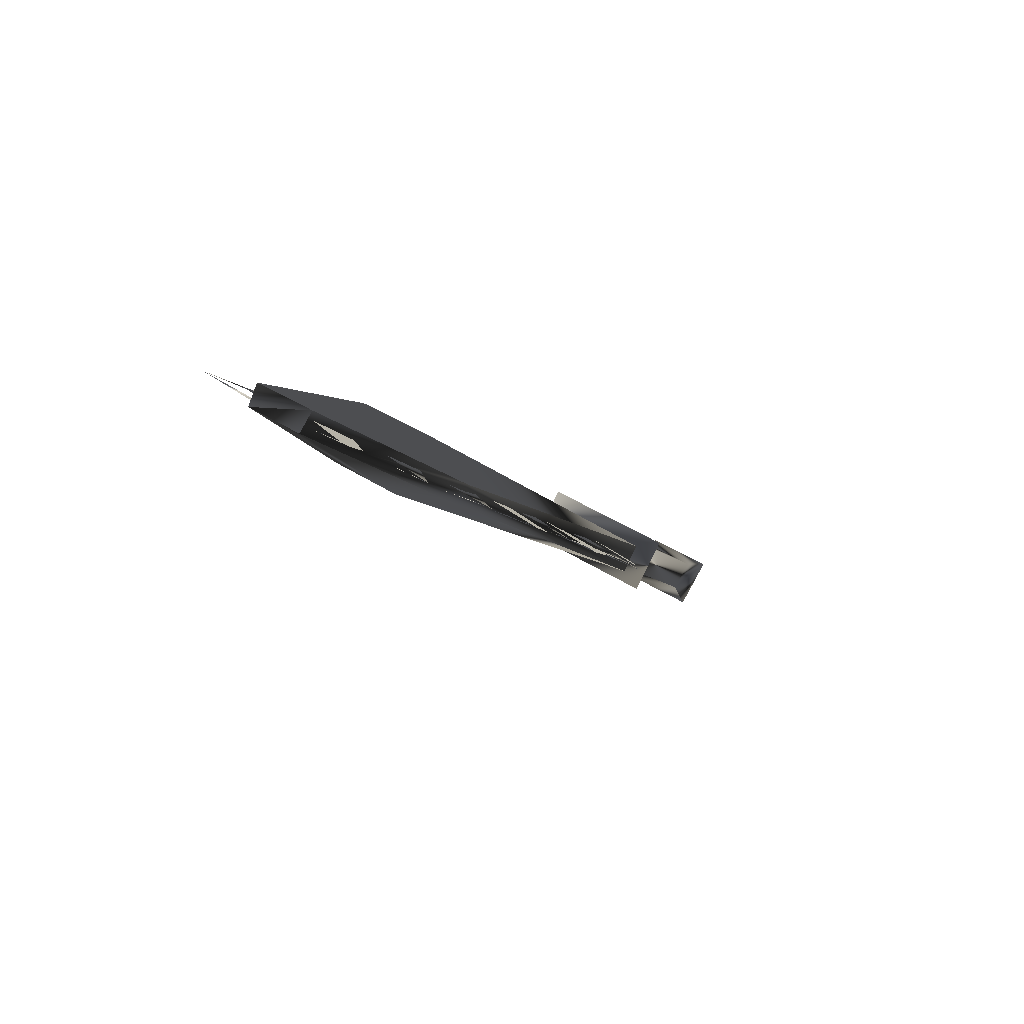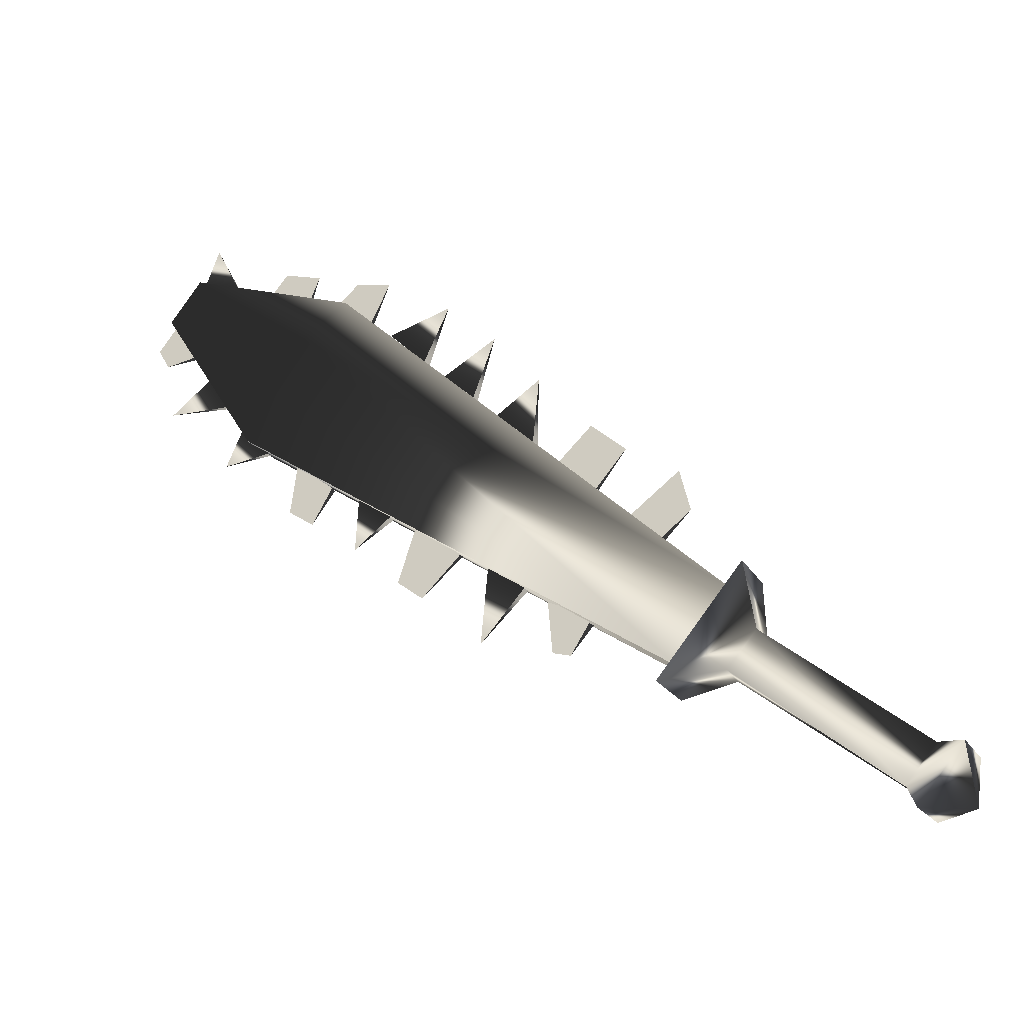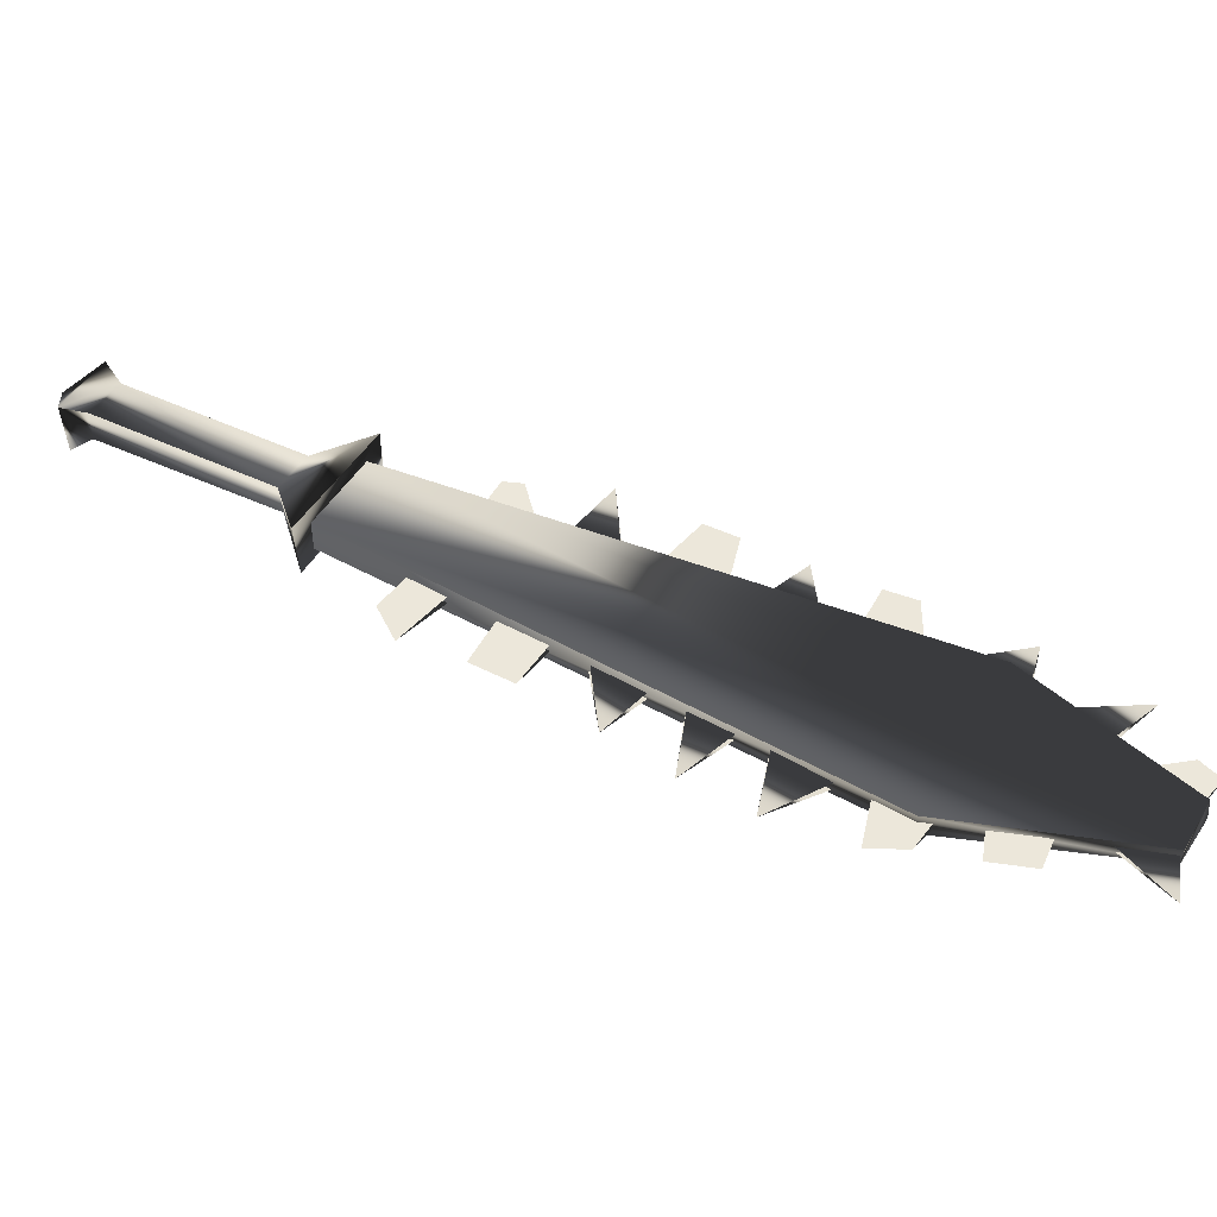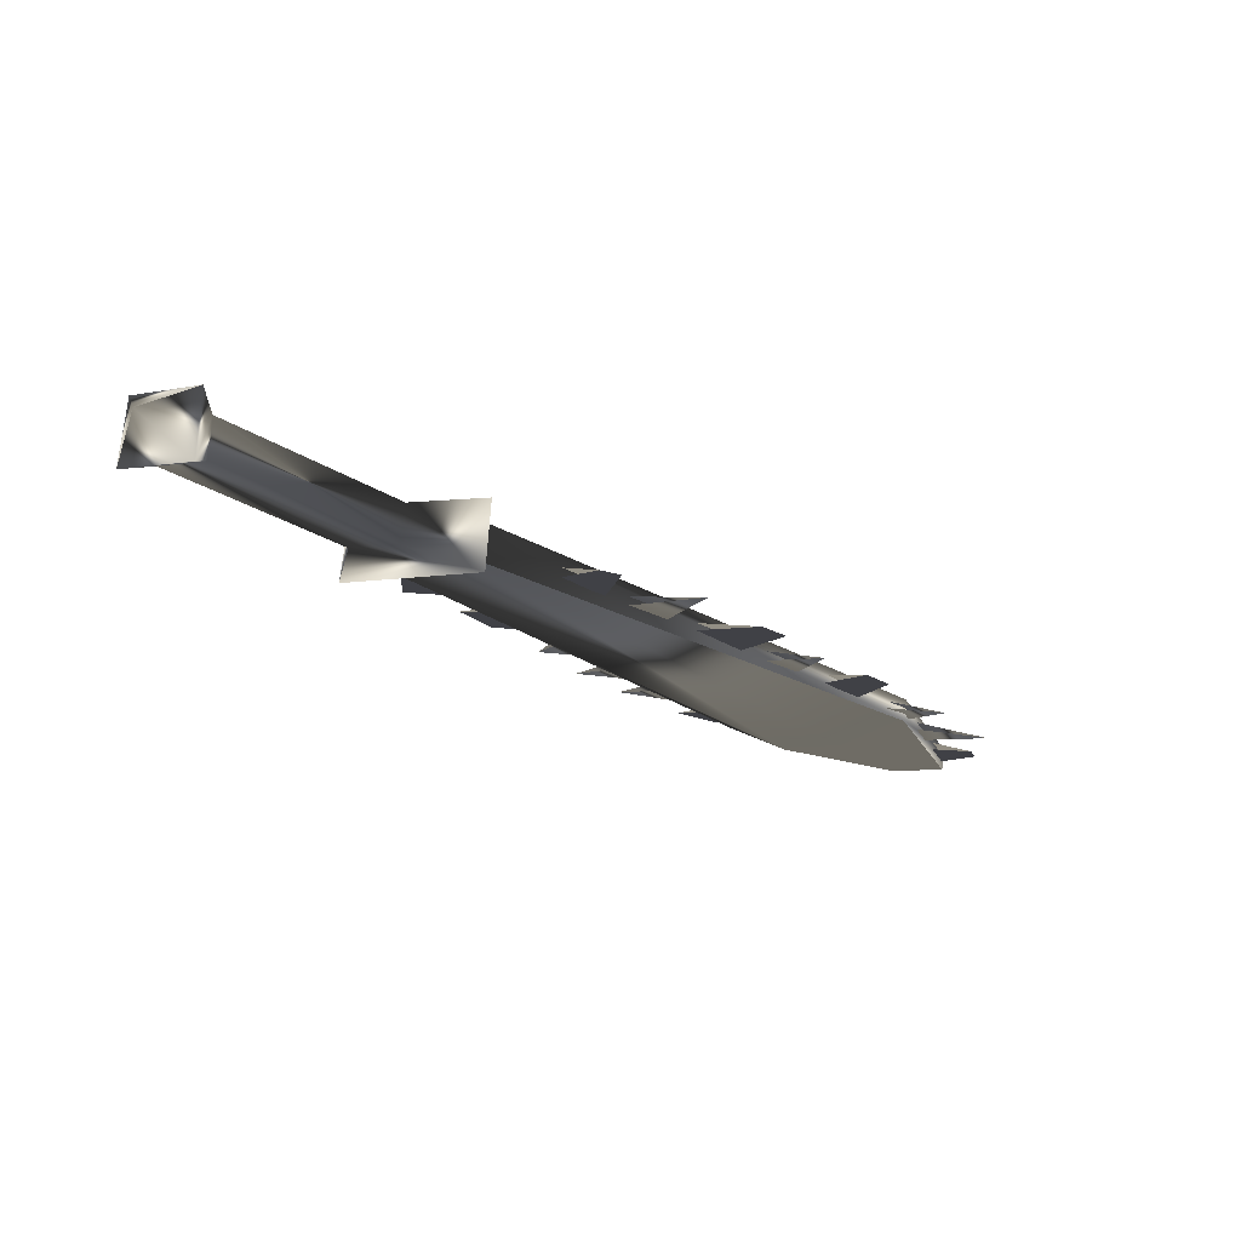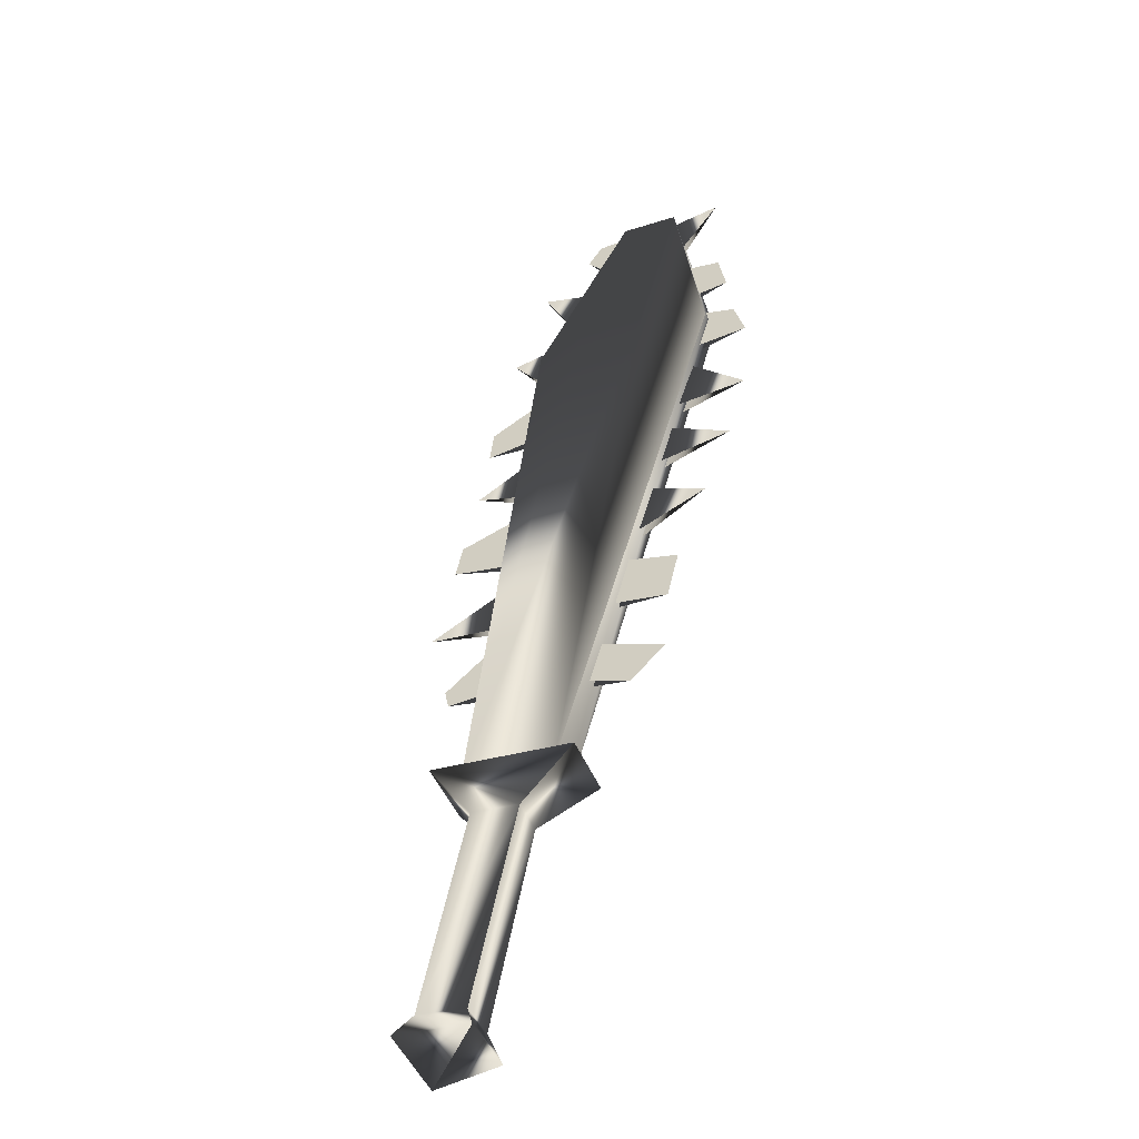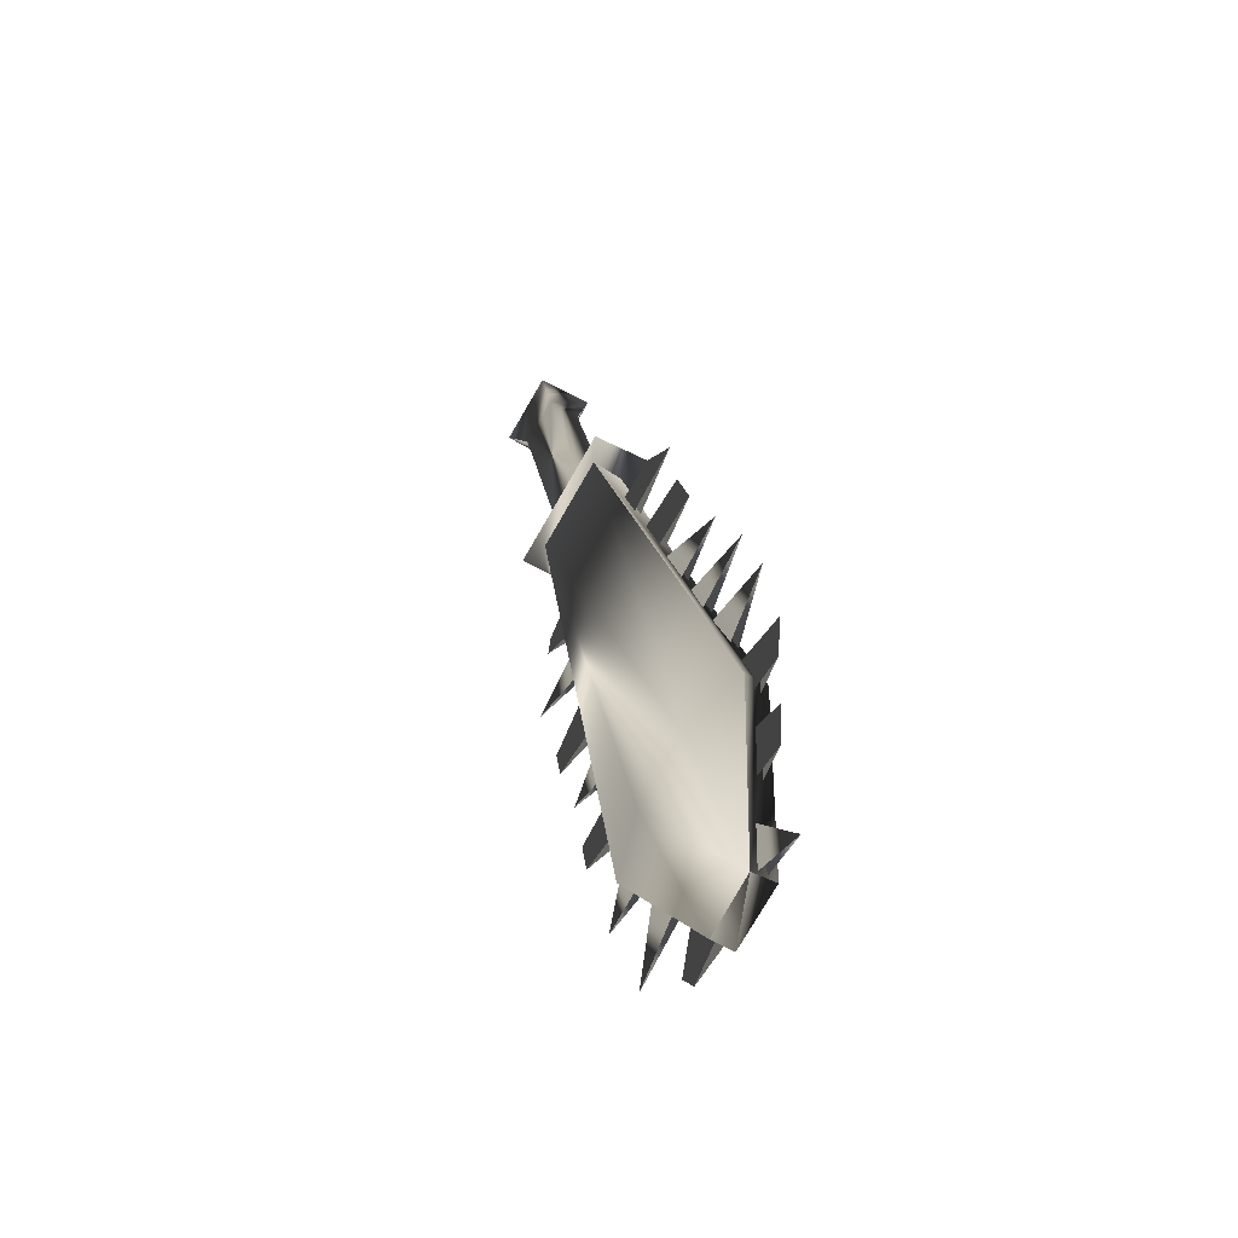
<metadata>
{"format":"obj","ext":"obj","renderer":"f3d","projection":"perspective","resolution":1024,"background":"white","views":[{"elev":6.5,"azim":-117.3,"up":"+Z"},{"elev":-54.0,"azim":20.9,"up":"+Y"},{"elev":73.4,"azim":157.3,"up":"+Z"},{"elev":-78.1,"azim":165.1,"up":"+Y"},{"elev":28.0,"azim":51.3,"up":"+Z"},{"elev":68.8,"azim":-80.7,"up":"+Y"}]}
</metadata>
<code>
o Models/weapon/frames/weapon_fallback_7
v 14.55 -7.812 17.81
v 12.94 -8.678 16.27
v 12.86 -9.024 16.97
v 14.71 -7.466 17.14
v 5.643 4.134 21.99
v 2.186 1.797 19.75
v 4.414 3.096 21.92
v 3.339 2.836 19.95
v 3.185 2.143 21.29
v 4.644 3.702 20.58
v 2.11 1.624 20.22
v 5.72 4.394 21.52
v 1.188 6.905 22.66
v 0.1895 6.385 21.65
v 0.1127 6.126 22.12
v 1.265 7.078 22.16
v 2.878 1.105 19.95
v 9.483 -5.301 17.91
v 10.94 -6.773 17.41
v 4.414 -0.6267 19.35
v 6.027 -2.098 18.91
v 0.8807 4.914 21.45
v 1.879 2.923 20.65
v 7.947 -3.743 18.38
v -0.2714 5.173 21.29
v 10.17 -7.379 16.91
v 3.646 -1.233 18.81
v 7.87 -6.167 17.11
v 1.265 1.451 19.75
v -0.2714 3.702 20.55
v 6.488 -4.436 17.74
v 4.798 -2.445 18.44
v 0.9575 5 21.29
v 4.414 -0.5402 19.18
v 7.947 -3.657 18.21
v 9.56 -5.215 17.74
v 11.02 -6.686 17.21
v 2.878 1.191 19.78
v 6.027 -2.012 18.71
v 1.956 3.009 20.48
v 5.182 -1.146 19.21
v 2.033 2.317 20.35
v 0.2663 6.126 21.95
v 8.485 -4.349 18.18
v 1.342 4.134 21.15
v 3.492 0.4121 19.71
v 6.641 -2.704 18.71
v 9.867 -5.994 17.64
v 5.873 -3.743 17.94
v 9.714 -7.119 16.94
v -0.5018 5.779 21.52
v 3.031 -0.6267 19.01
v 0.3431 6.212 21.79
v 3.569 0.4986 19.51
v 8.485 -4.263 18.01
v 6.718 -2.618 18.54
v 9.867 -5.907 17.47
v 1.342 4.221 20.98
v 5.182 -1.06 19.05
v 2.033 2.403 20.18
v 3.108 5.433 22.05
v 4.337 4.654 21.85
v 4.875 5.52 22.26
v 3.876 6.126 22.36
v 3.185 5.52 21.89
v 4.337 4.74 21.69
v 6.027 4.74 22.09
v 5.259 4.308 21.82
v 6.18 3.269 21.49
v 6.949 4.308 21.99
v 6.18 3.355 21.32
v 5.259 4.394 21.65
v 9.33 -0.7999 20.02
v 10.17 -2.185 19.51
v 10.71 -0.2805 20.38
v 10.25 -2.098 19.31
v 9.33 -0.7133 19.85
v 12.63 -3.051 19.35
v 11.86 -2.098 19.71
v 10.71 -2.791 19.31
v 11.48 -3.916 18.88
v 11.48 -3.83 18.71
v 10.71 -2.704 19.15
v 13.86 -4.176 19.01
v 12.25 -4.869 18.54
v 12.94 -5.734 18.24
v 13.94 -5.215 18.51
v 13.02 -5.648 18.08
v 12.25 -4.782 18.38
v 1.188 6.818 22.39
v 2.417 6.039 22.22
v 1.802 7.857 22.89
v 1.265 6.905 22.22
v 2.417 6.126 22.02
v 8.562 2.836 21.52
v 6.872 2.836 21.15
v 6.795 2.749 21.32
v 7.717 1.624 20.72
v 7.64 1.537 20.92
v 9.714 1.364 21.02
v 8.024 0.9315 20.42
v 7.947 0.8449 20.62
v 8.869 -0.02078 20.12
v 8.792 -0.1073 20.28
v 15.01 -7.639 18.41
v 15.17 -7.033 17.11
v 12.56 -8.851 15.8
v 12.33 -9.457 17.11
v 14.94 -9.024 17.41
v 15.01 -8.678 16.67
v 14.09 -9.283 16.24
v 14.01 -9.63 16.97
v 18.32 -12.92 16.07
v 18.47 -12.57 15.37
v 17.55 -13.18 14.9
v 17.39 -13.53 15.64
v 18.93 -13.27 16.24
v 19.08 -12.66 15.03
v 17.78 -13.61 14.36
v 17.55 -14.22 15.57
v 18.78 -14.13 14.97
f 108 107 106
f 106 105 108
f 120 117 121
f 117 118 121
f 118 119 121
f 119 120 121
f 116 113 117
f 116 117 120
f 117 113 114
f 114 118 117
f 118 114 115
f 115 119 118
f 115 116 120
f 115 120 119
f 116 112 109
f 109 113 116
f 113 109 110
f 110 114 113
f 114 110 111
f 111 115 114
f 115 111 112
f 112 116 115
f 108 105 109
f 108 109 112
f 105 106 110
f 105 110 109
f 110 106 107
f 107 111 110
f 111 107 108
f 108 112 111
f 14 15 11
f 14 11 6
f 16 12 5
f 16 5 13
f 15 13 7
f 7 9 15
f 15 9 11
f 6 8 14
f 16 14 8
f 8 10 16
f 5 7 13
f 16 10 12
f 4 1 5
f 4 5 12
f 5 1 7
f 7 1 3
f 7 3 9
f 9 3 11
f 11 3 2
f 2 6 11
f 6 2 8
f 10 8 2
f 2 4 10
f 10 4 12
f 16 13 15
f 15 14 16
f 61 63 62
f 61 64 63
f 65 63 64
f 63 65 66
f 67 69 68
f 69 67 70
f 67 71 70
f 67 72 71
f 75 74 73
f 75 77 76
f 78 80 79
f 80 78 81
f 78 83 82
f 79 83 78
f 84 86 85
f 86 84 87
f 84 88 87
f 84 89 88
f 90 92 91
f 92 93 94
f 97 95 99
f 95 96 98
f 102 100 104
f 100 101 103
f 45 23 30
f 30 40 58
f 52 46 20
f 20 27 52
f 52 27 34
f 52 34 54
f 49 47 24
f 24 31 49
f 49 31 35
f 49 35 56
f 44 18 28
f 28 36 55
f 50 48 19
f 19 26 50
f 50 26 37
f 50 37 57
f 43 22 25
f 43 25 51
f 53 51 25
f 25 33 53
f 42 17 29
f 29 38 60
f 41 21 32
f 32 39 59

</code>
